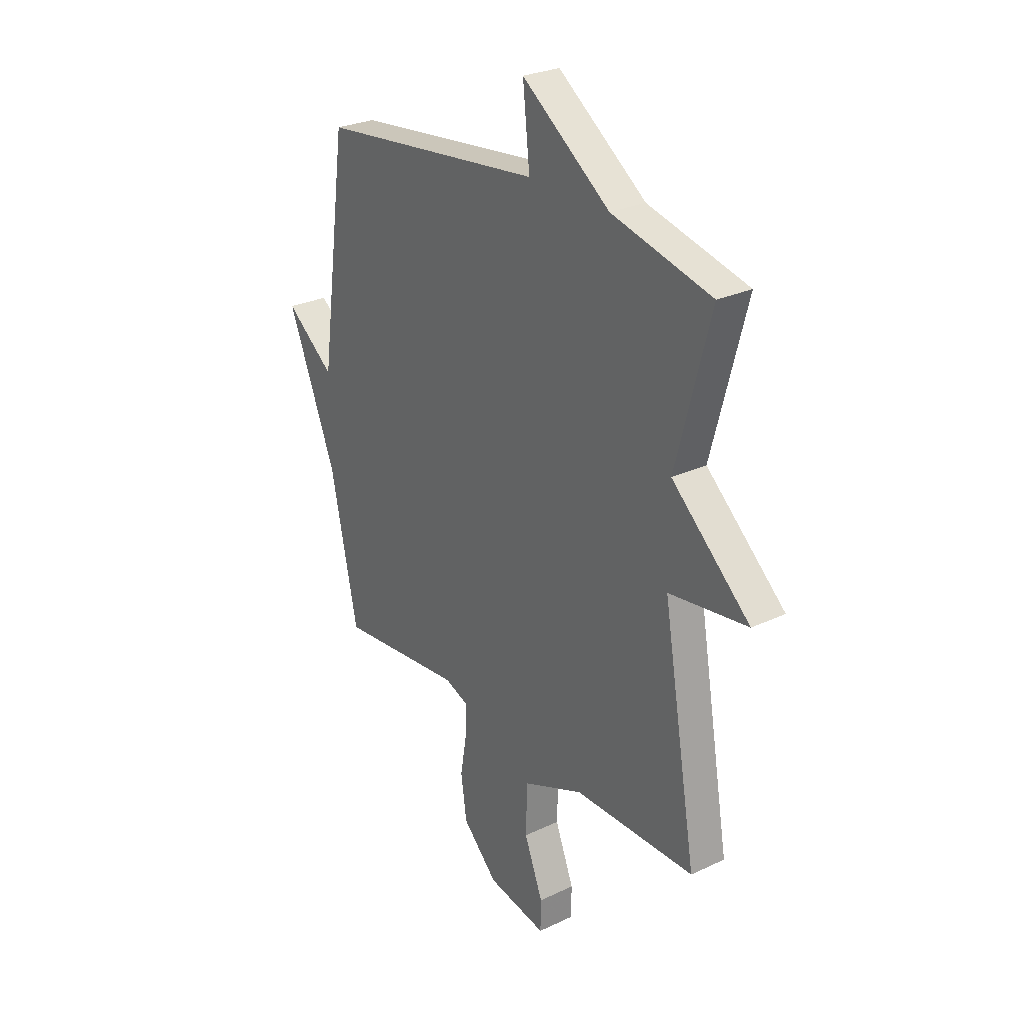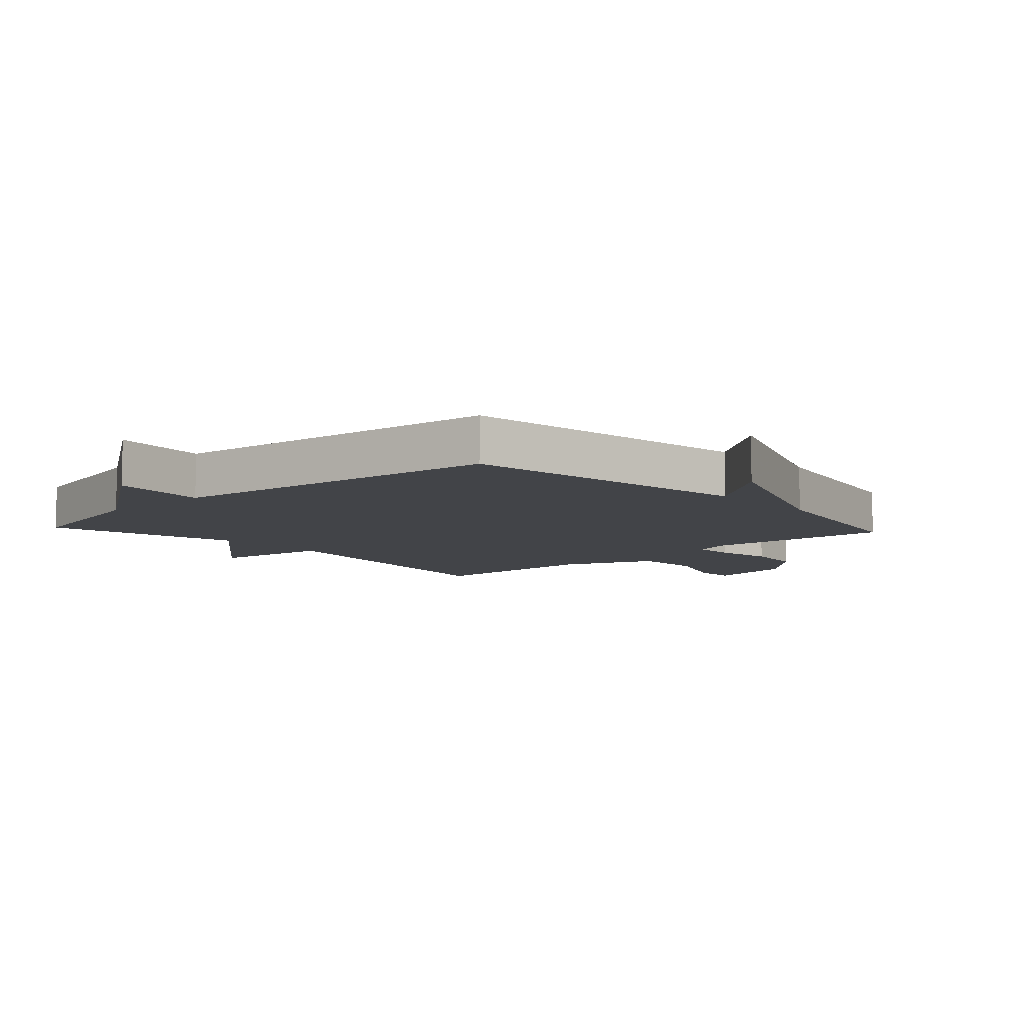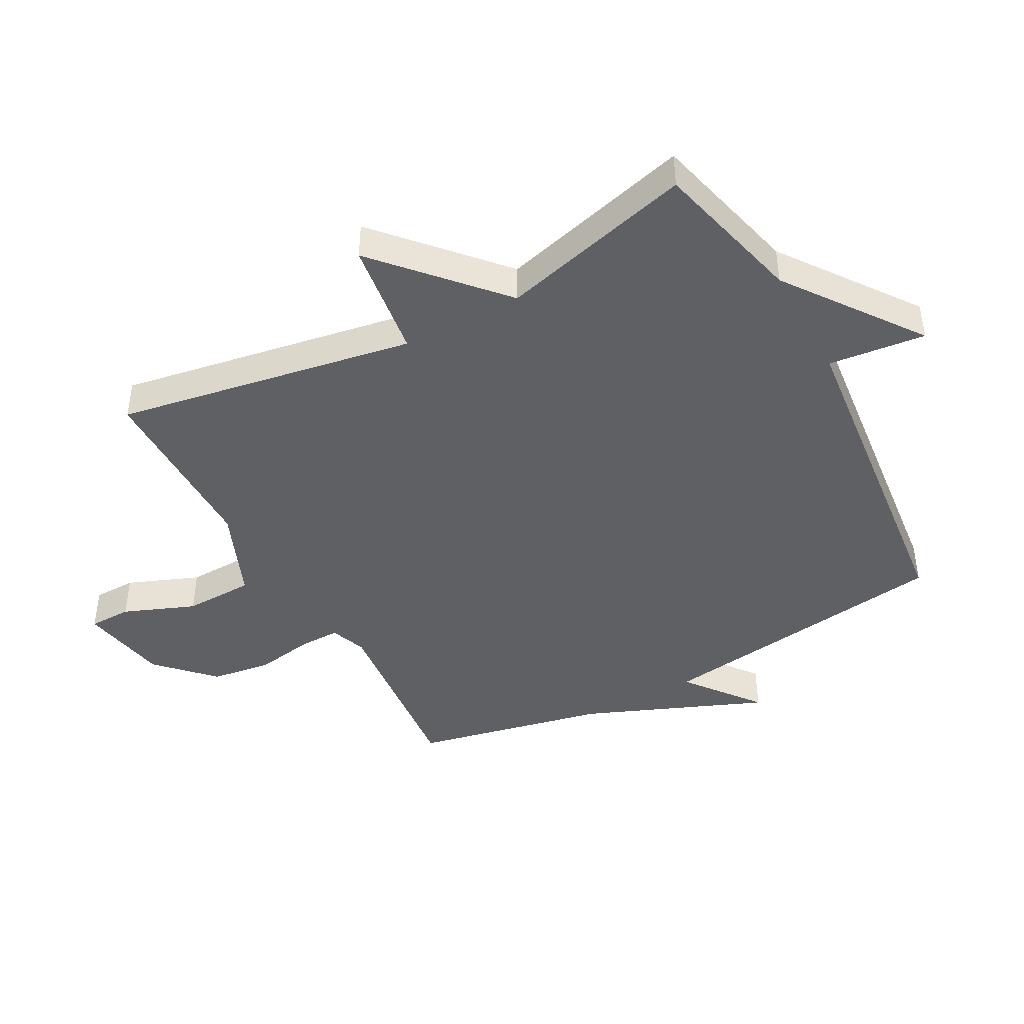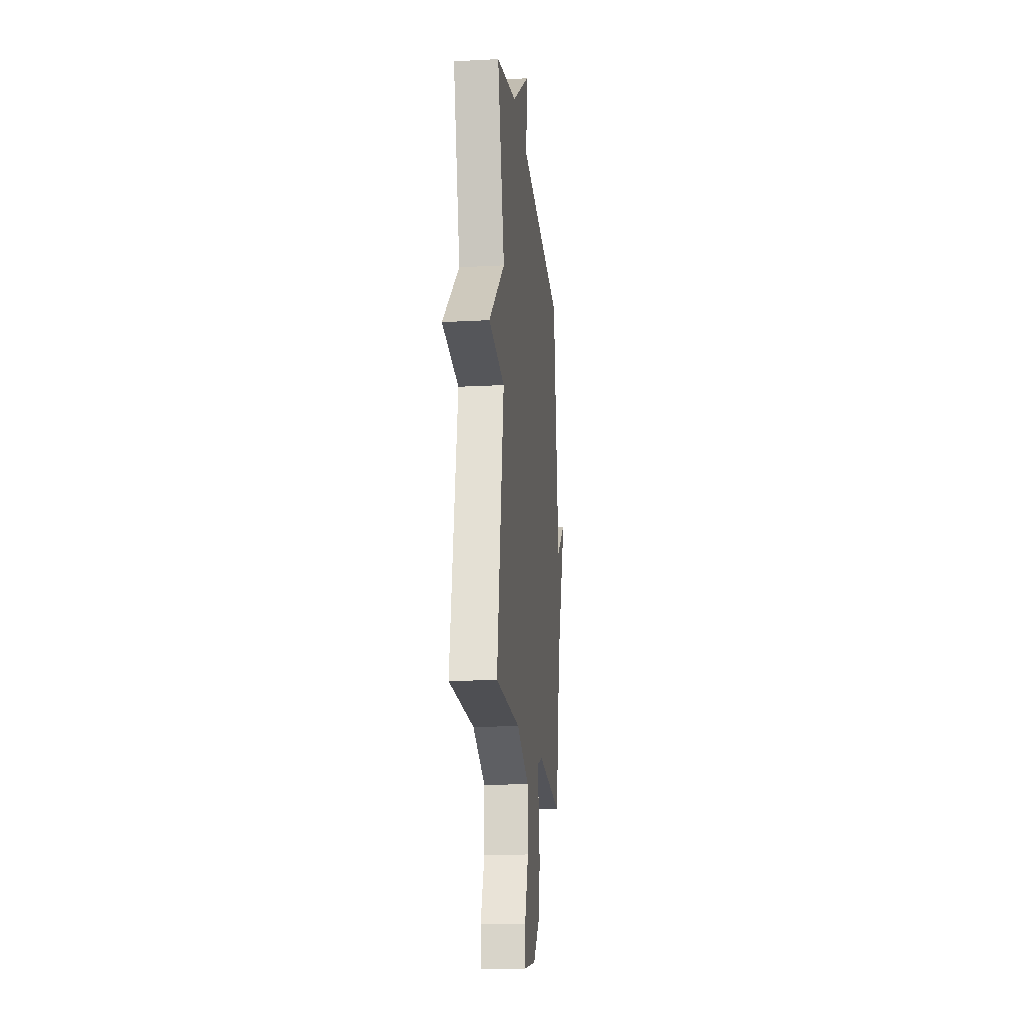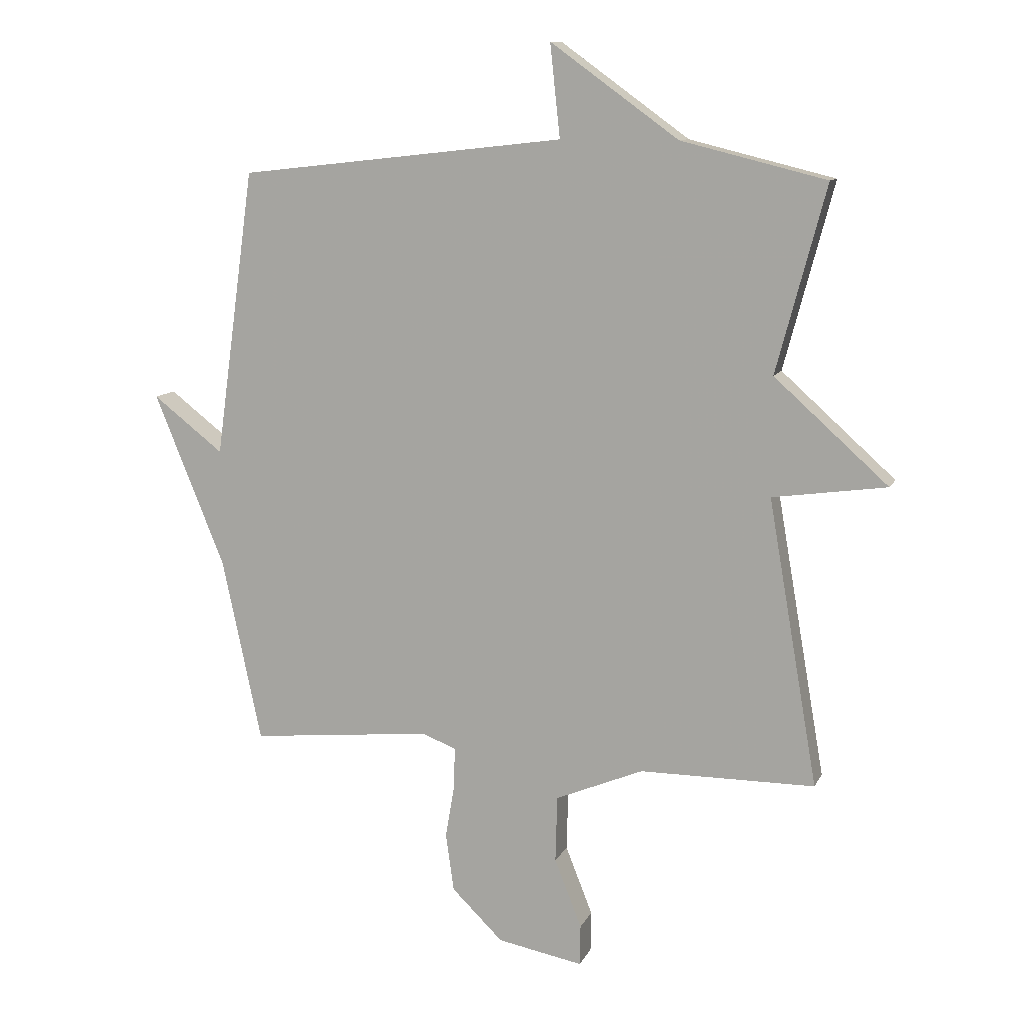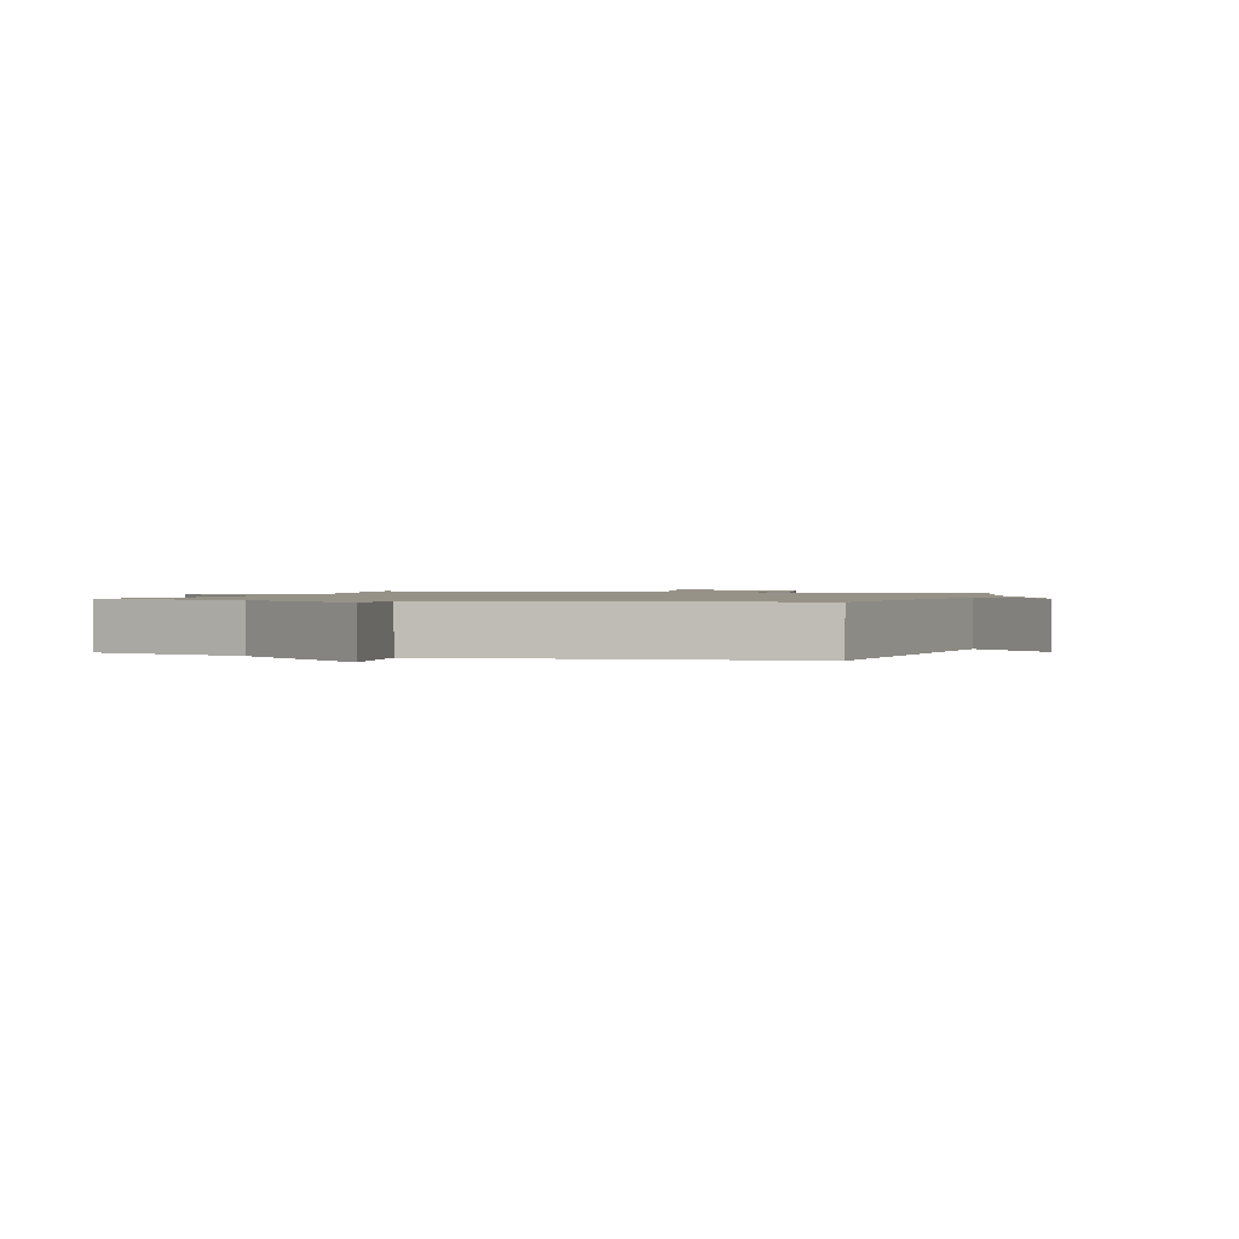
<metadata>
{"format":"obj","ext":"obj","renderer":"f3d","projection":"perspective","resolution":1024,"background":"white","views":[{"elev":27.0,"azim":-126.3,"up":"+Z"},{"elev":-8.1,"azim":42.5,"up":"+Y"},{"elev":-43.6,"azim":-61.5,"up":"+Y"},{"elev":-18.0,"azim":-84.0,"up":"+Z"},{"elev":10.7,"azim":-162.6,"up":"+Z"},{"elev":1.2,"azim":17.4,"up":"+Y"}]}
</metadata>
<code>
v 0.5 0.07 0.5
v 0.567 0.07 0.013
v 0.687 0.07 0.106
v 0.567 0.07 -0.187
v 0.5 0.07 -0.5
v 0.191 0.07 -0.469
v 0.133 0.07 -0.491
v 0.134 0.07 -0.558
v 0.15 0.07 -0.651
v 0.136 0.07 -0.749
v 0.049 0.07 -0.834
v -0.096 0.07 -0.861
v -0.097 0.07 -0.792
v -0.051 0.07 -0.676
v -0.054 0.07 -0.563
v -0.203 0.07 -0.501
v -0.5 0.07 -0.5
v -0.416 0.07 -0.015
v -0.609 0.07 0.012
v -0.416 0.07 0.185
v -0.5 0.07 0.5
v -0.254 0.07 0.561
v -0.037 0.07 0.718
v -0.054 0.07 0.561
v 0.5 0 0.5
v 0.567 0 0.013
v 0.687 0 0.106
v 0.567 0 -0.187
v 0.5 0 -0.5
v 0.191 0 -0.469
v 0.133 0 -0.491
v 0.134 0 -0.558
v 0.15 0 -0.651
v 0.136 0 -0.749
v 0.049 0 -0.834
v -0.096 0 -0.861
v -0.097 0 -0.792
v -0.051 0 -0.676
v -0.054 0 -0.563
v -0.203 0 -0.501
v -0.5 0 -0.5
v -0.416 0 -0.015
v -0.609 0 0.012
v -0.416 0 0.185
v -0.5 0 0.5
v -0.254 0 0.561
v -0.037 0 0.718
v -0.054 0 0.561
f 22 23 24
f 24 1 2
f 22 24 2
f 21 22 2
f 20 21 2
f 18 19 20 2
f 16 17 18 2
f 15 16 2
f 14 15 2 3
f 12 13 14
f 11 12 14
f 10 11 14
f 9 10 14
f 8 9 14
f 7 8 14
f 7 14 3
f 6 7 3 4
f 4 5 6
f 48 47 46
f 26 25 48
f 26 48 46
f 26 46 45
f 26 45 44
f 26 44 43 42
f 26 42 41 40
f 26 40 39
f 27 26 39 38
f 38 37 36
f 38 36 35
f 38 35 34
f 38 34 33
f 38 33 32
f 38 32 31
f 27 38 31
f 28 27 31 30
f 30 29 28
f 1 25 26 2
f 2 26 27 3
f 3 27 28 4
f 4 28 29 5
f 5 29 30 6
f 6 30 31 7
f 7 31 32 8
f 8 32 33 9
f 9 33 34 10
f 10 34 35 11
f 11 35 36 12
f 12 36 37 13
f 13 37 38 14
f 14 38 39 15
f 15 39 40 16
f 16 40 41 17
f 17 41 42 18
f 18 42 43 19
f 19 43 44 20
f 20 44 45 21
f 21 45 46 22
f 22 46 47 23
f 23 47 48 24
f 24 48 25 1

</code>
